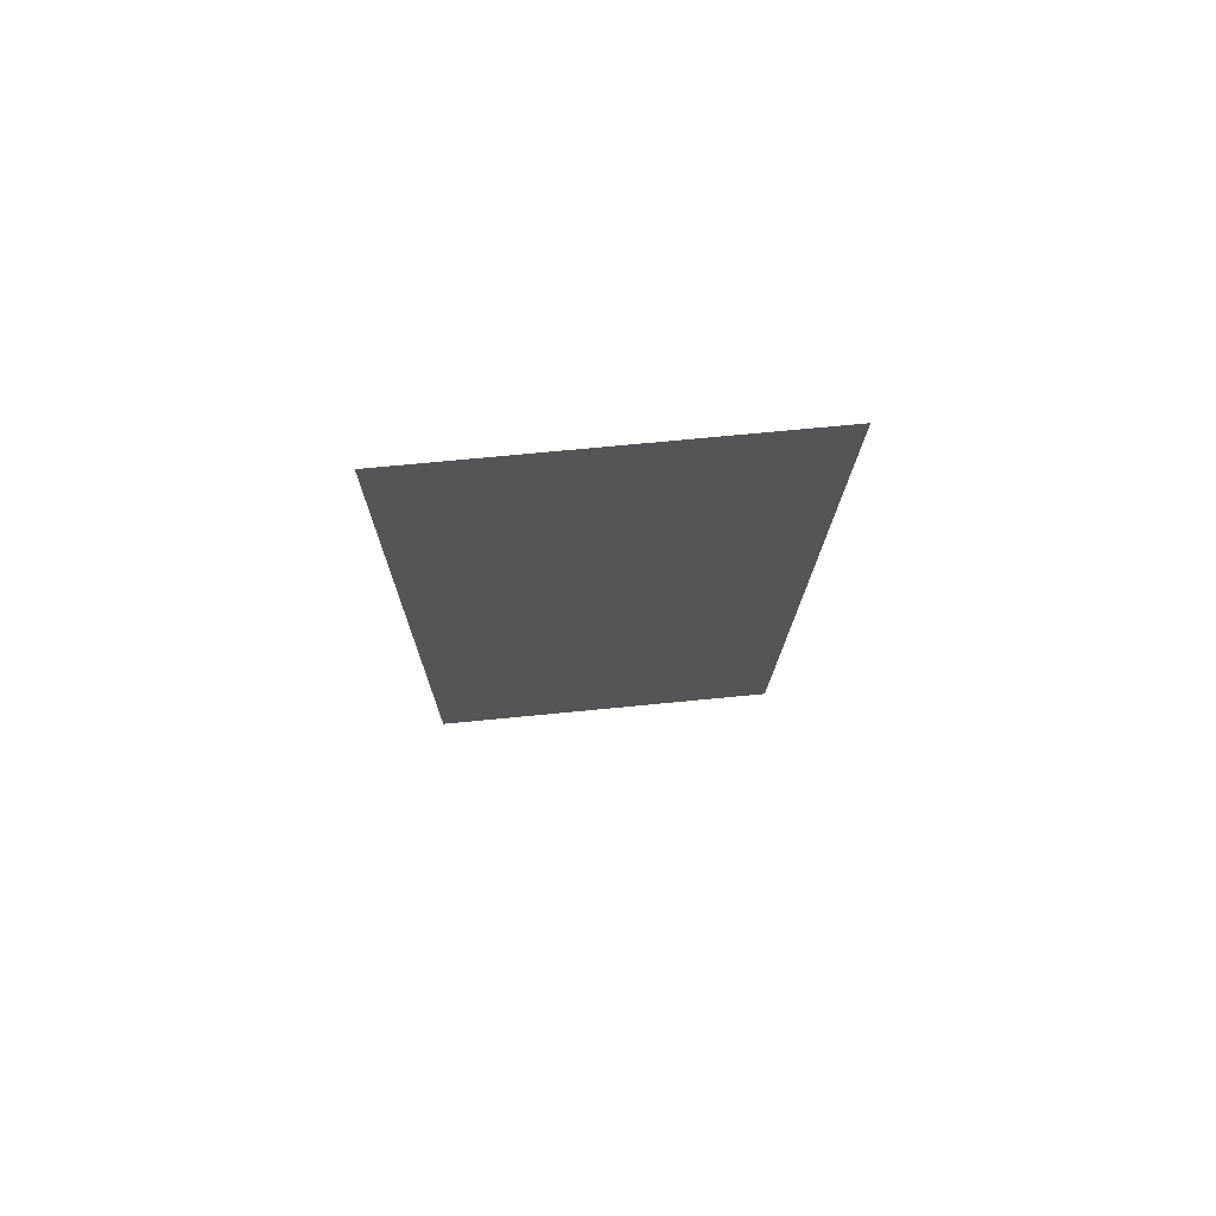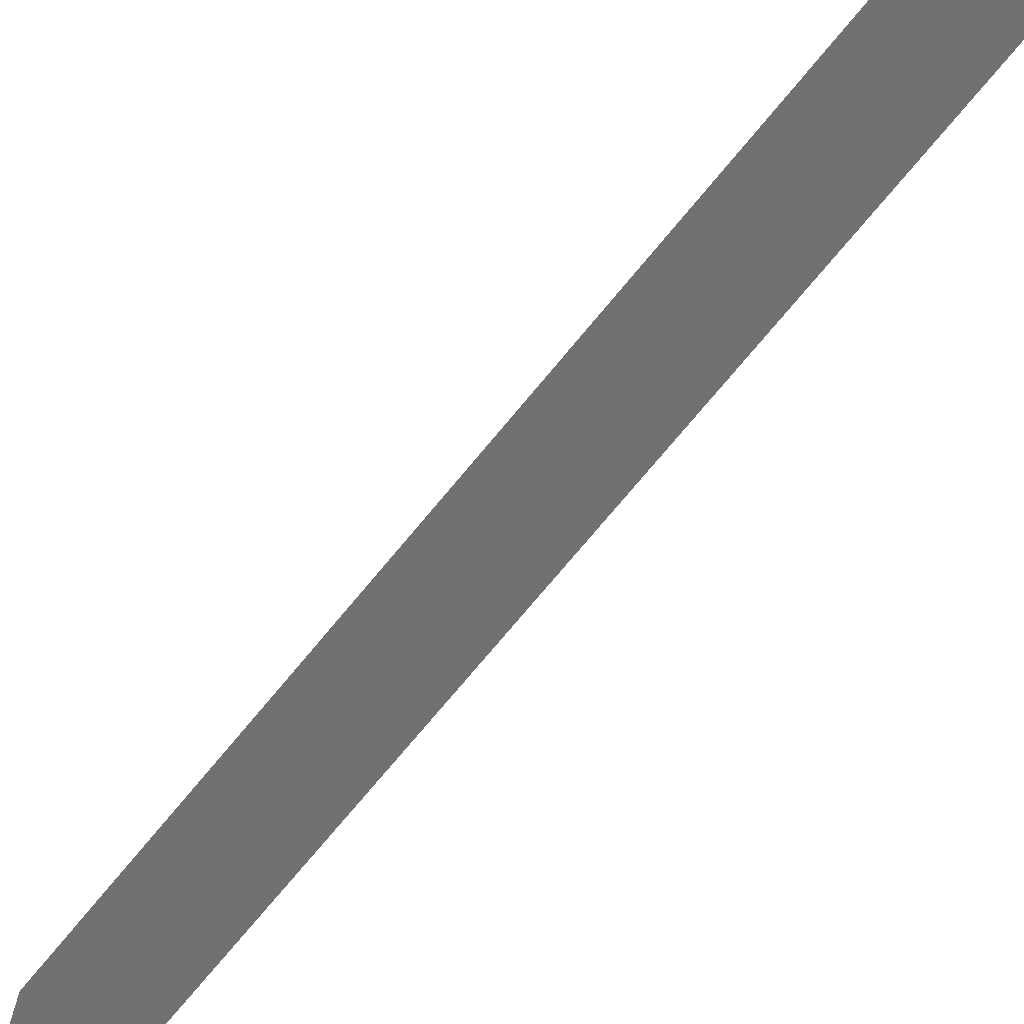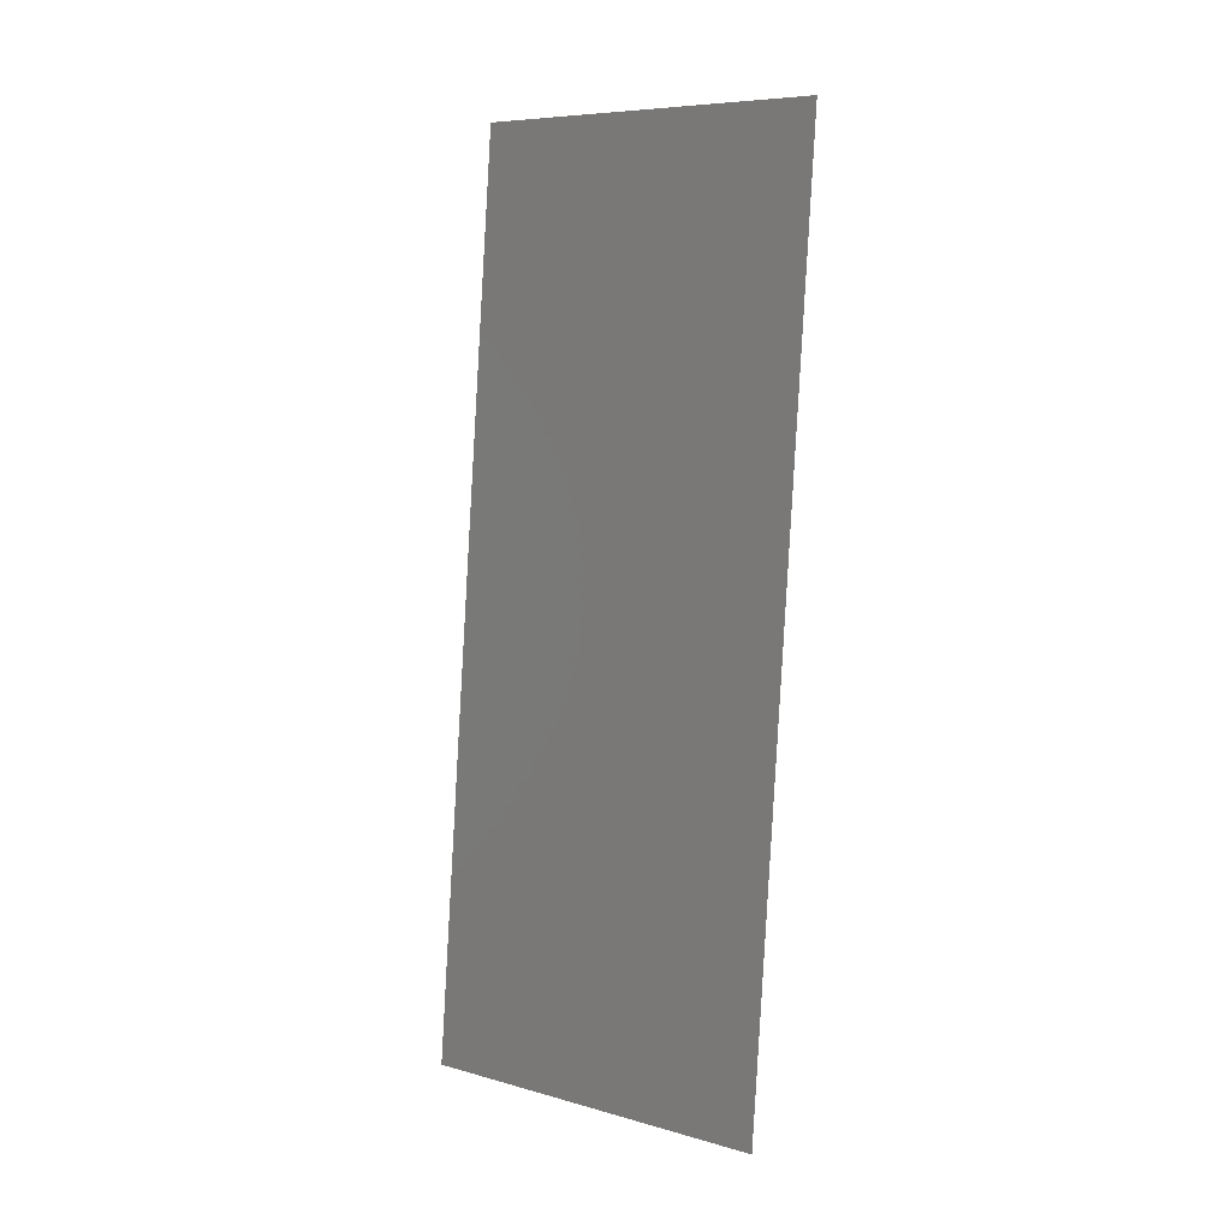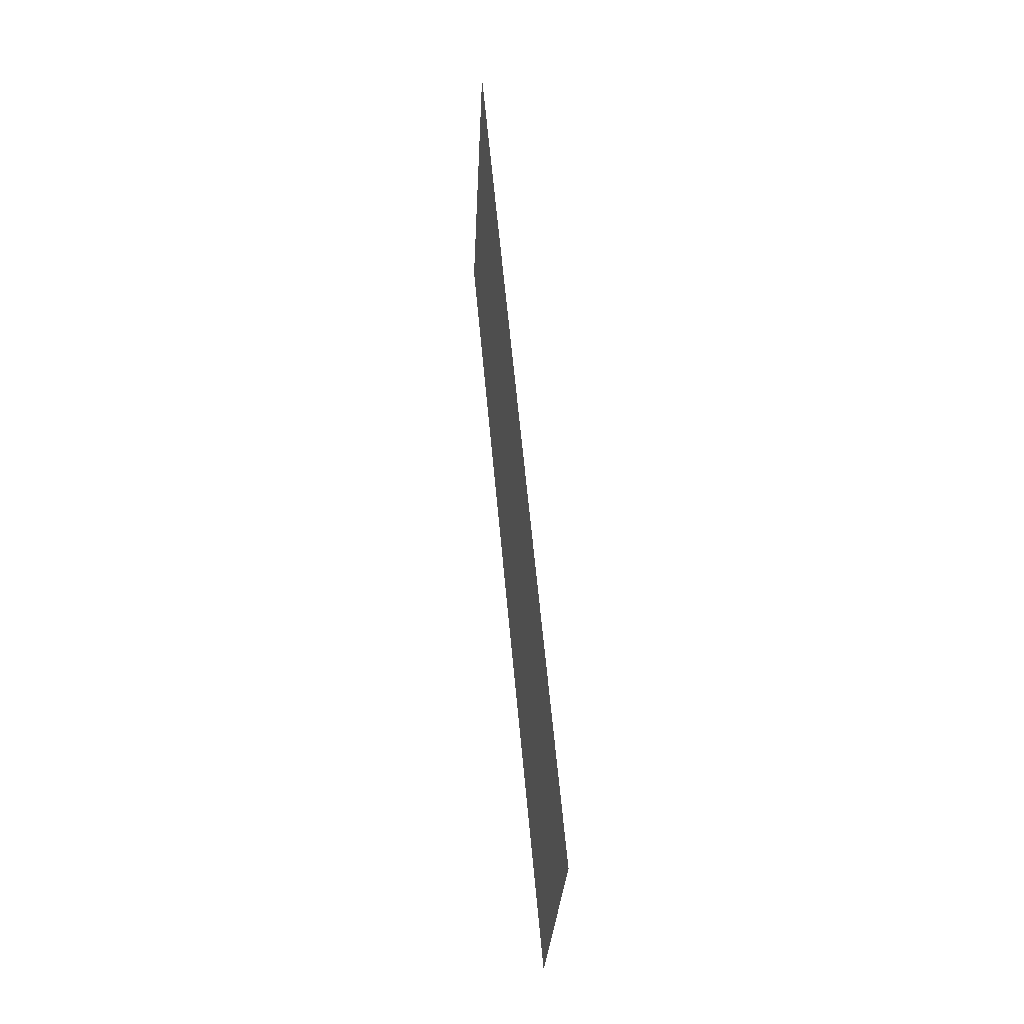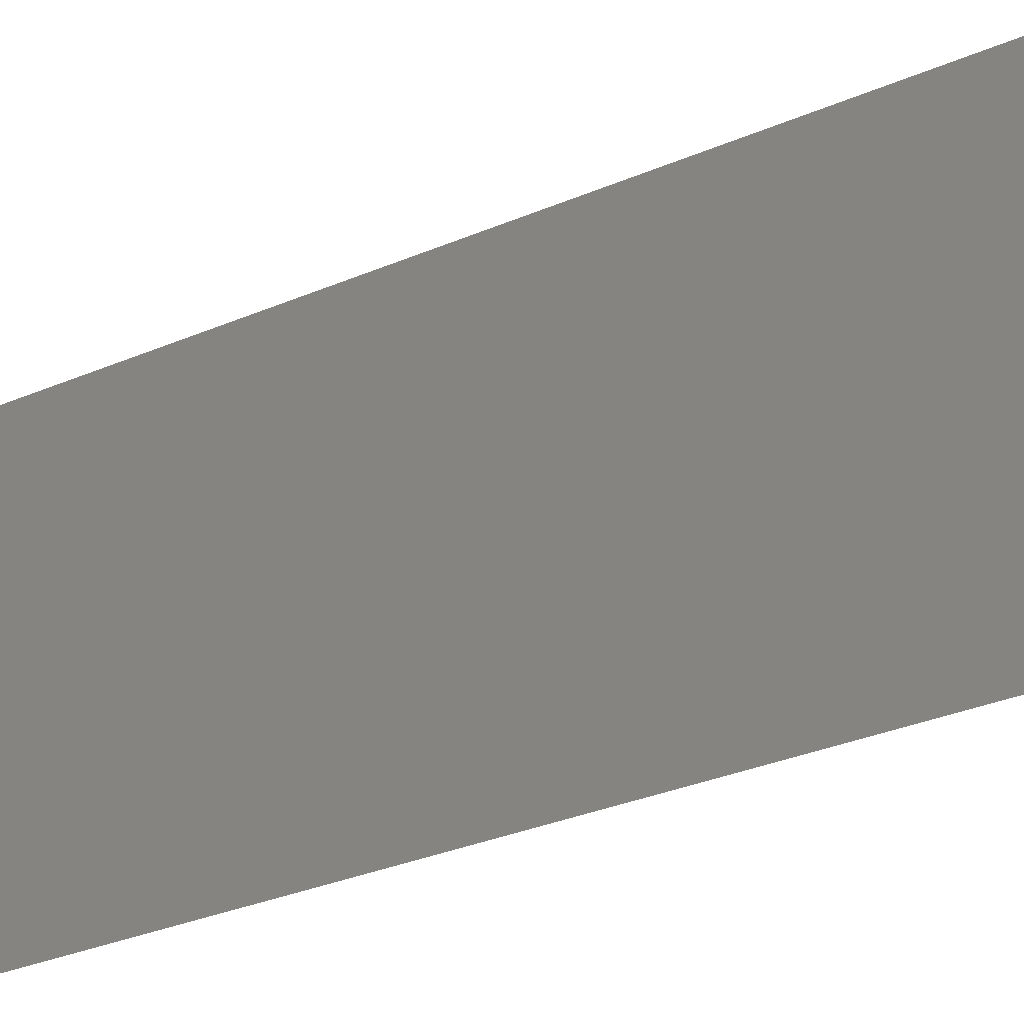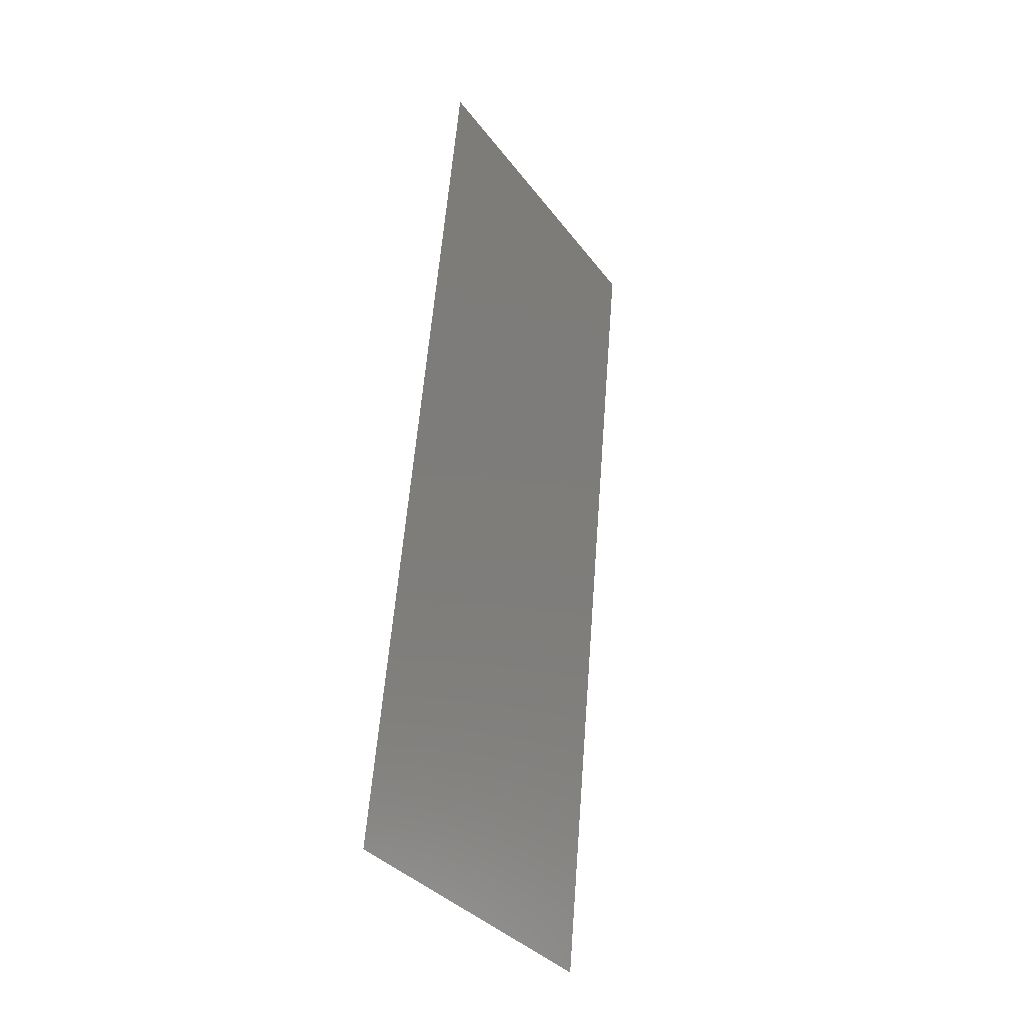
<metadata>
{"format":"stl","ext":"stl","renderer":"f3d","projection":"perspective","resolution":1024,"background":"white","views":[{"elev":70.2,"azim":84.4,"up":"+Y"},{"elev":-73.0,"azim":-44.8,"up":"+Z"},{"elev":7.6,"azim":-51.9,"up":"+Y"},{"elev":-28.3,"azim":177.5,"up":"+Y"},{"elev":-31.0,"azim":116.5,"up":"+Z"},{"elev":-34.5,"azim":31.4,"up":"+Y"}]}
</metadata>
<code>
# stl→obj: 21 verts, 26 faces
v 0.00891 0.009891 0.02
v 0.009364 0.01484 0.008602
v 0.009819 0.01978 0.02
v 0.01073 0.02967 0.02
v 0.01118 0.03462 0.008602
v 0.01164 0.03956 0.02
v 0.01073 0.02967 0
v 0.01027 0.02473 0.0105
v 0.009819 0.01978 0
v 0.008599 0.006513 0.01266
v 0.01195 0.04294 0.01266
v 0.00891 0.009891 0
v 0.01164 0.03956 0
v 0.008 0 0.02
v 0.01255 0.04946 0.02
v 0.01255 0.04946 0.01
v 0.008 0 0.01
v 0.008529 0.005758 0.005793
v 0.01202 0.0437 0.005793
v 0.008 0 0
v 0.01255 0.04946 0
f 1 2 3
f 4 5 6
f 7 8 9
f 4 8 5
f 2 8 3
f 1 10 2
f 5 11 6
f 5 8 7
f 9 8 2
f 3 8 4
f 9 2 12
f 13 5 7
f 14 10 1
f 6 11 15
f 15 11 16
f 17 10 14
f 2 18 12
f 13 19 5
f 20 18 17
f 16 19 21
f 21 19 13
f 12 18 20
f 10 18 2
f 5 19 11
f 17 18 10
f 11 19 16

</code>
